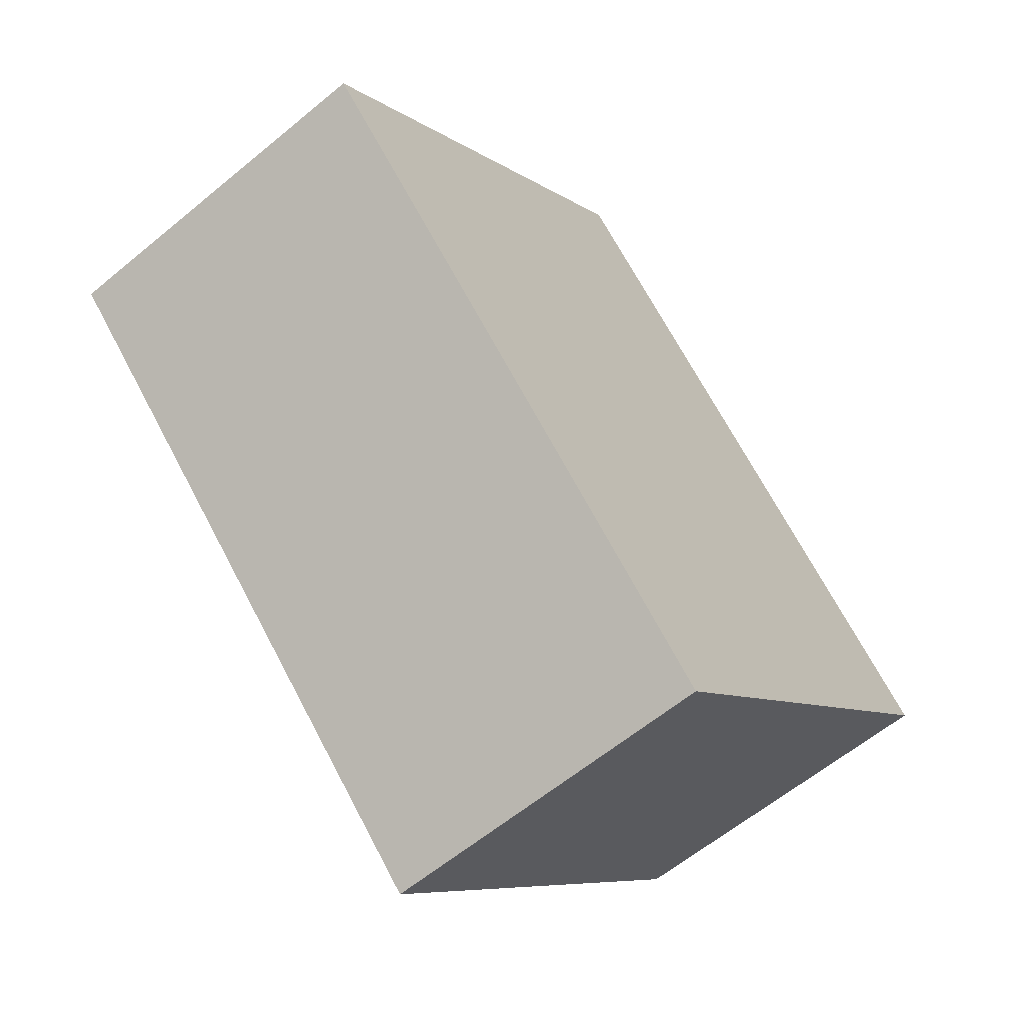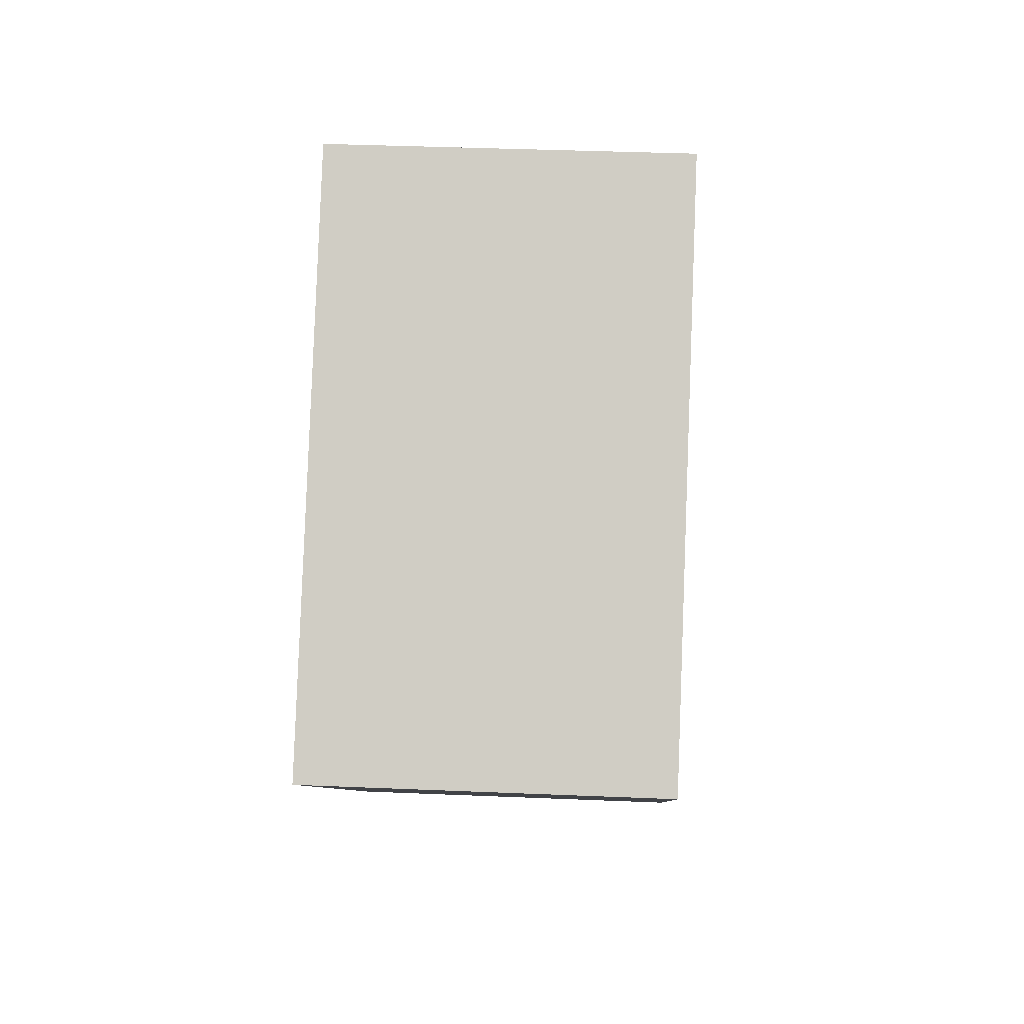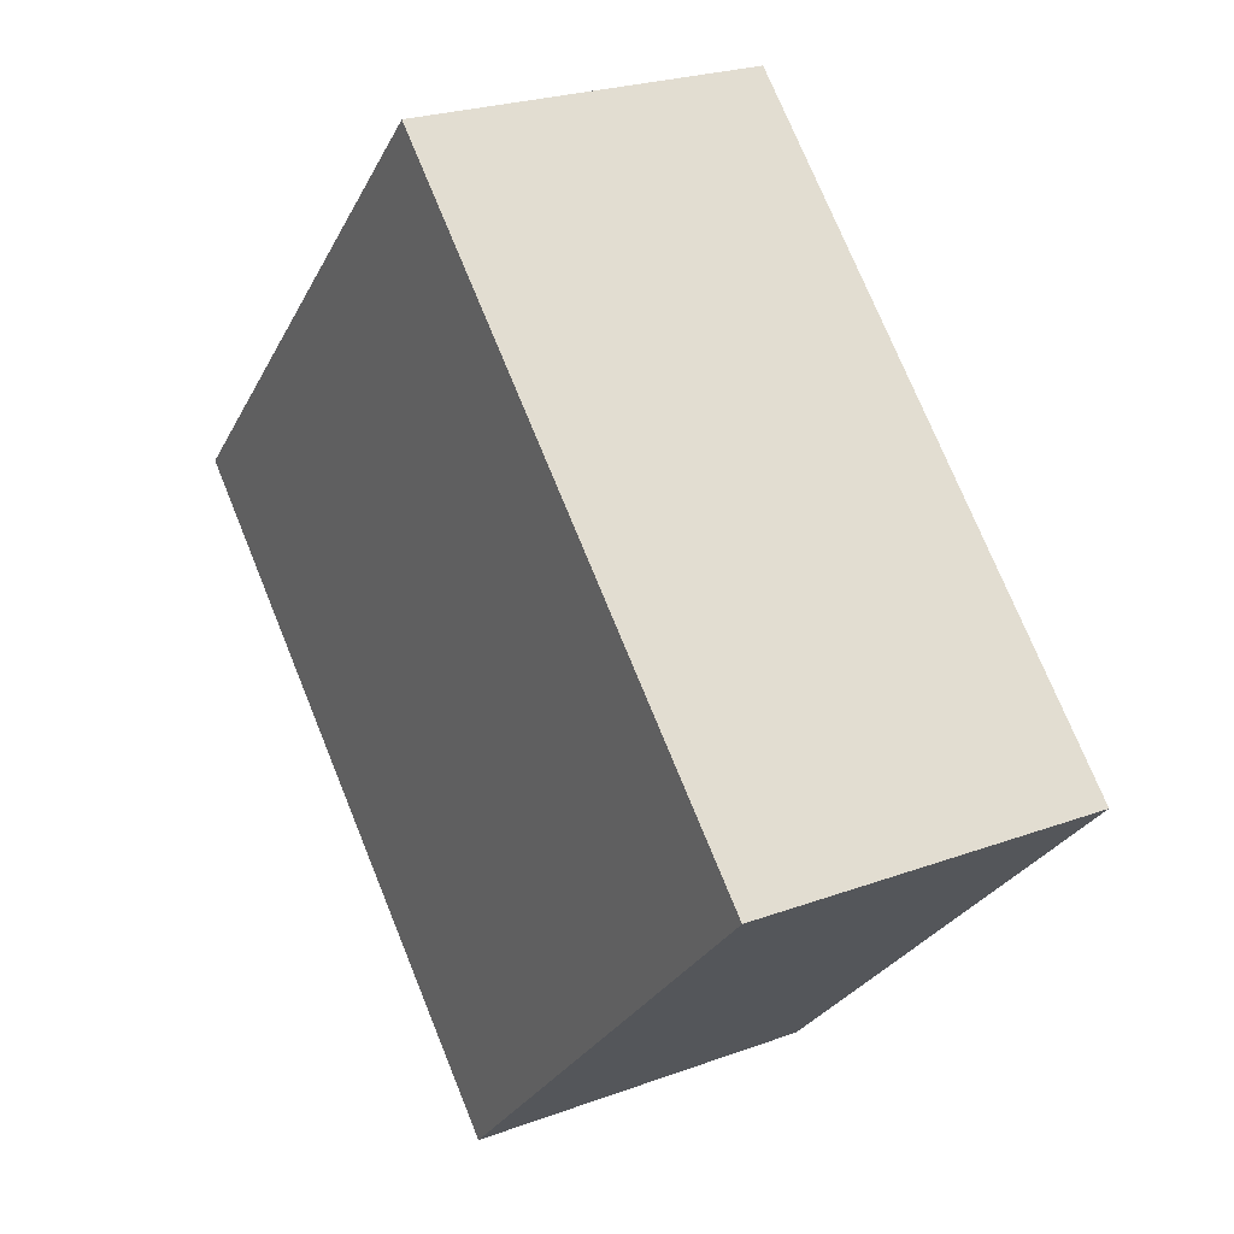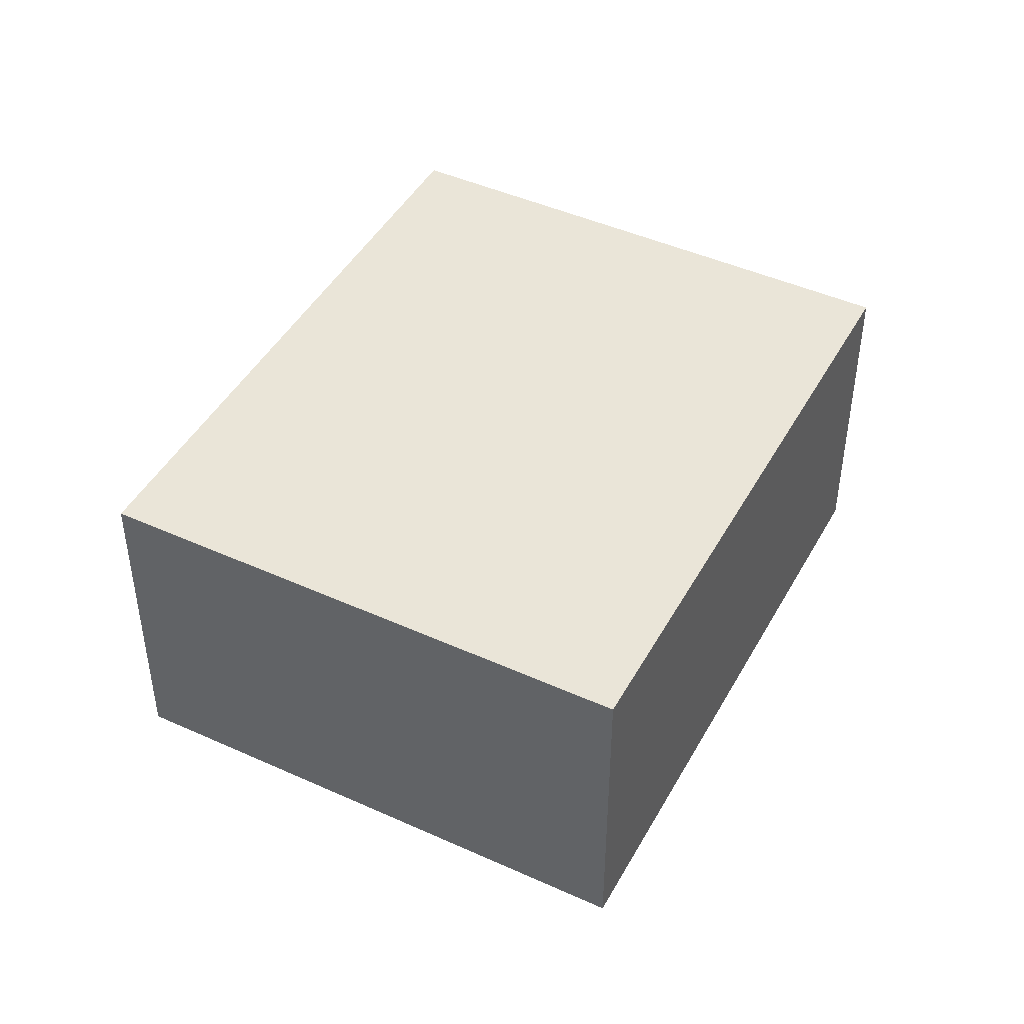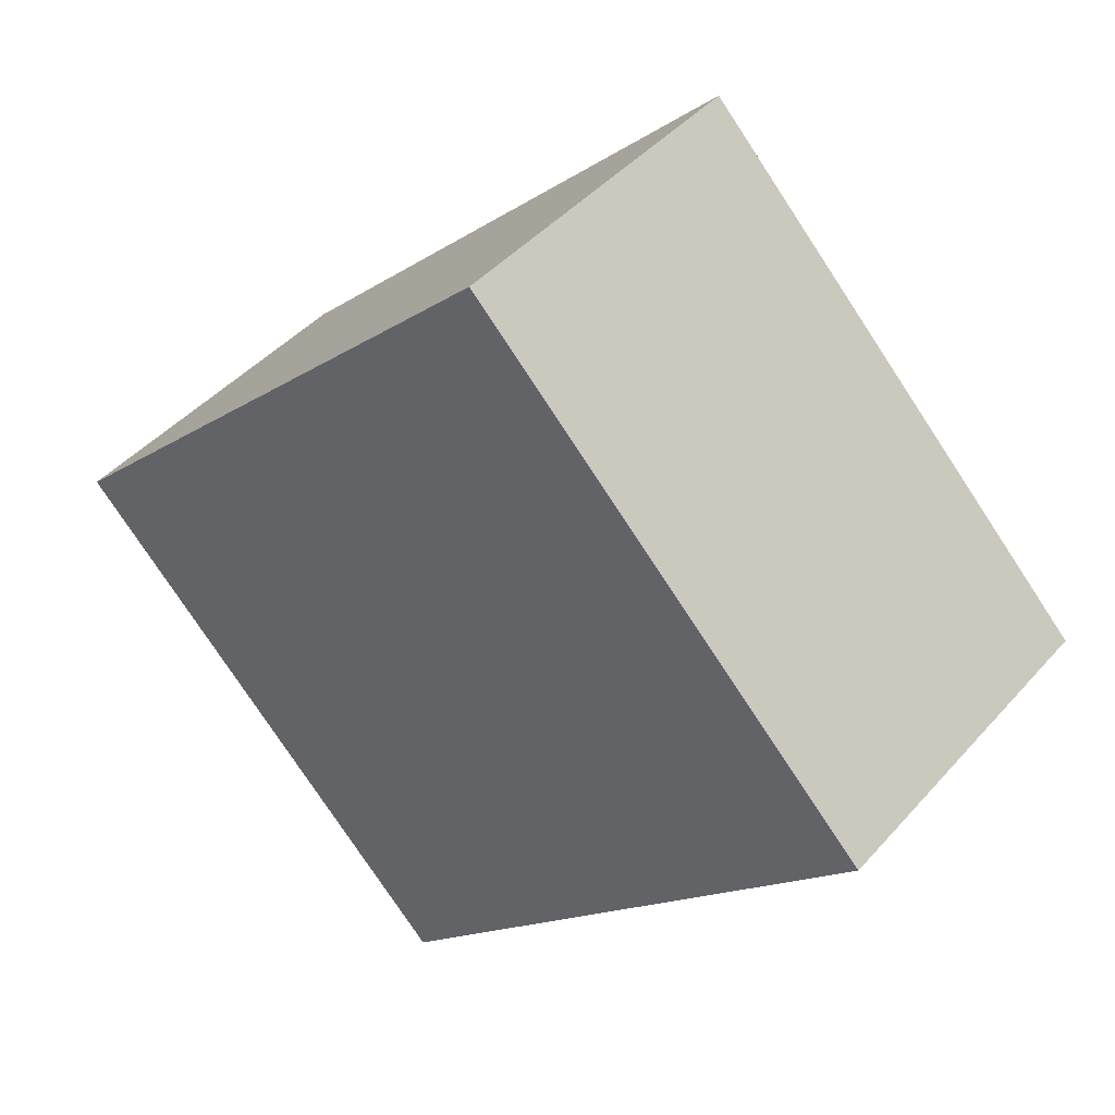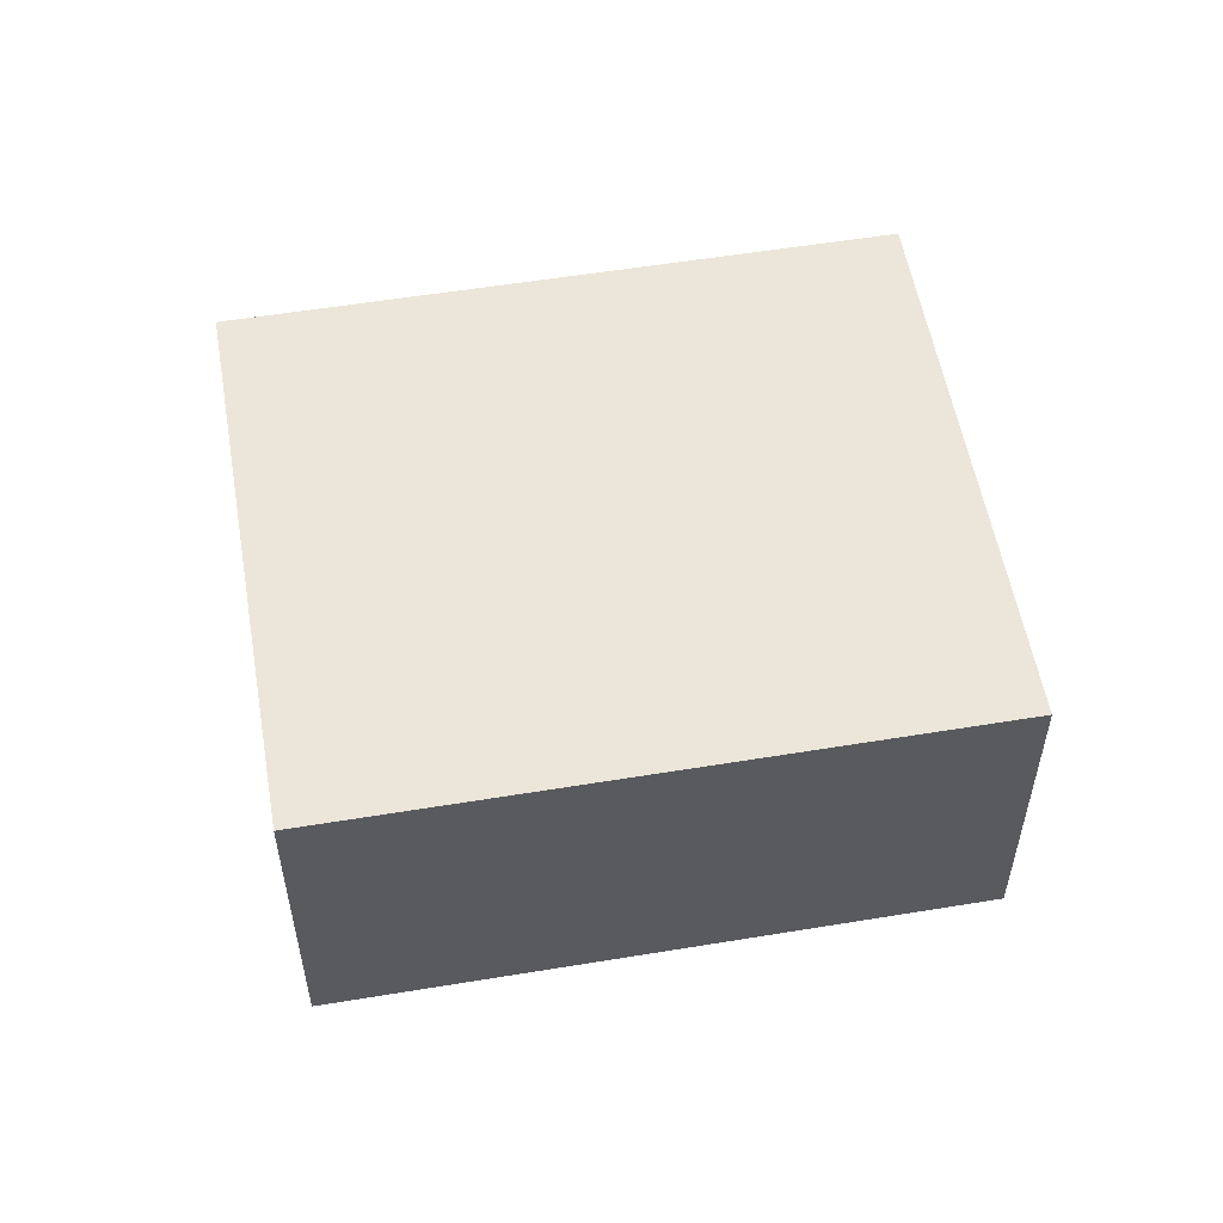
<metadata>
{"format":"obj","ext":"obj","renderer":"f3d","projection":"perspective","resolution":1024,"background":"white","views":[{"elev":-60.5,"azim":130.3,"up":"+Z"},{"elev":37.2,"azim":93.1,"up":"+Z"},{"elev":24.0,"azim":-121.5,"up":"+Z"},{"elev":45.4,"azim":73.4,"up":"+Y"},{"elev":43.5,"azim":37.9,"up":"+Z"},{"elev":55.4,"azim":-54.0,"up":"+Y"}]}
</metadata>
<code>
v -17.55 -67.8 -178.6
v -179.1 -67.8 -12.28
v -17.55 67.8 -178.6
v -179.1 67.8 -12.28
v 179.1 67.8 12.28
v 17.55 67.8 178.6
v 179.1 -67.8 12.28
v 17.55 -67.8 178.6
f 1 2 4 3
f 3 4 6 5
f 5 6 8 7
f 7 8 2 1
f 2 8 6 4
f 7 1 3 5

</code>
